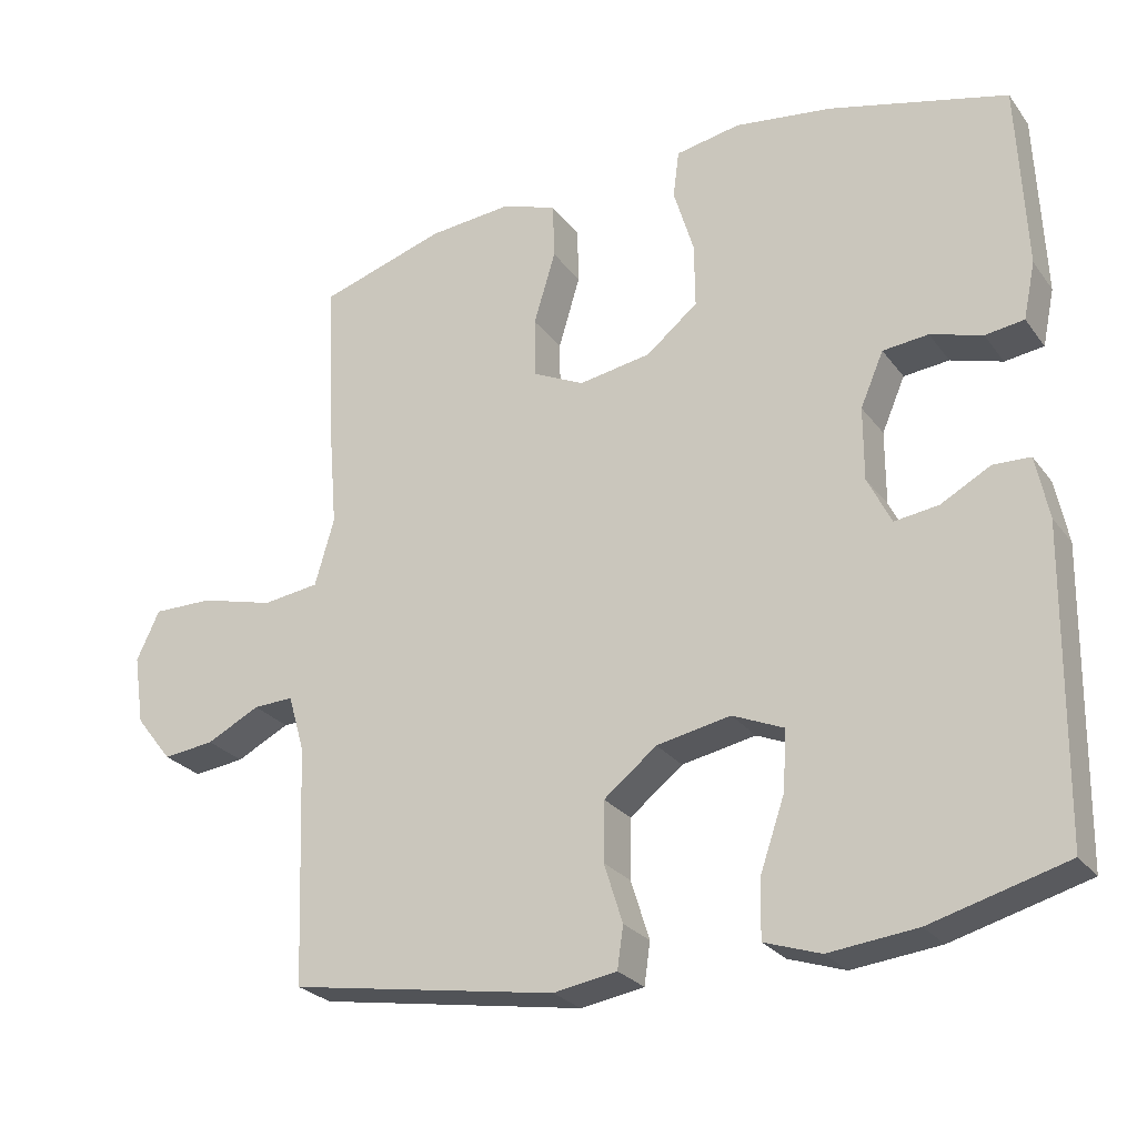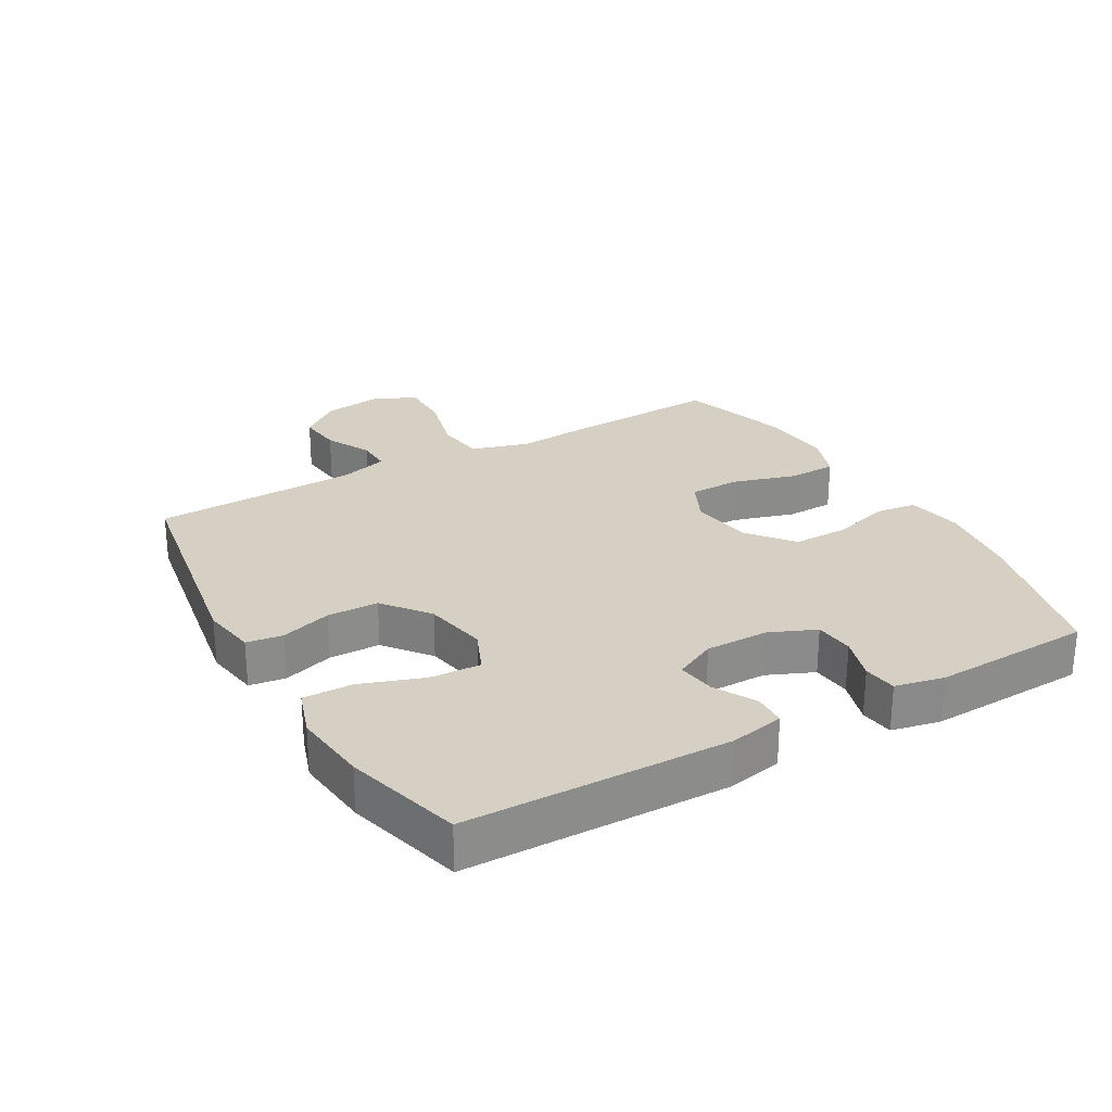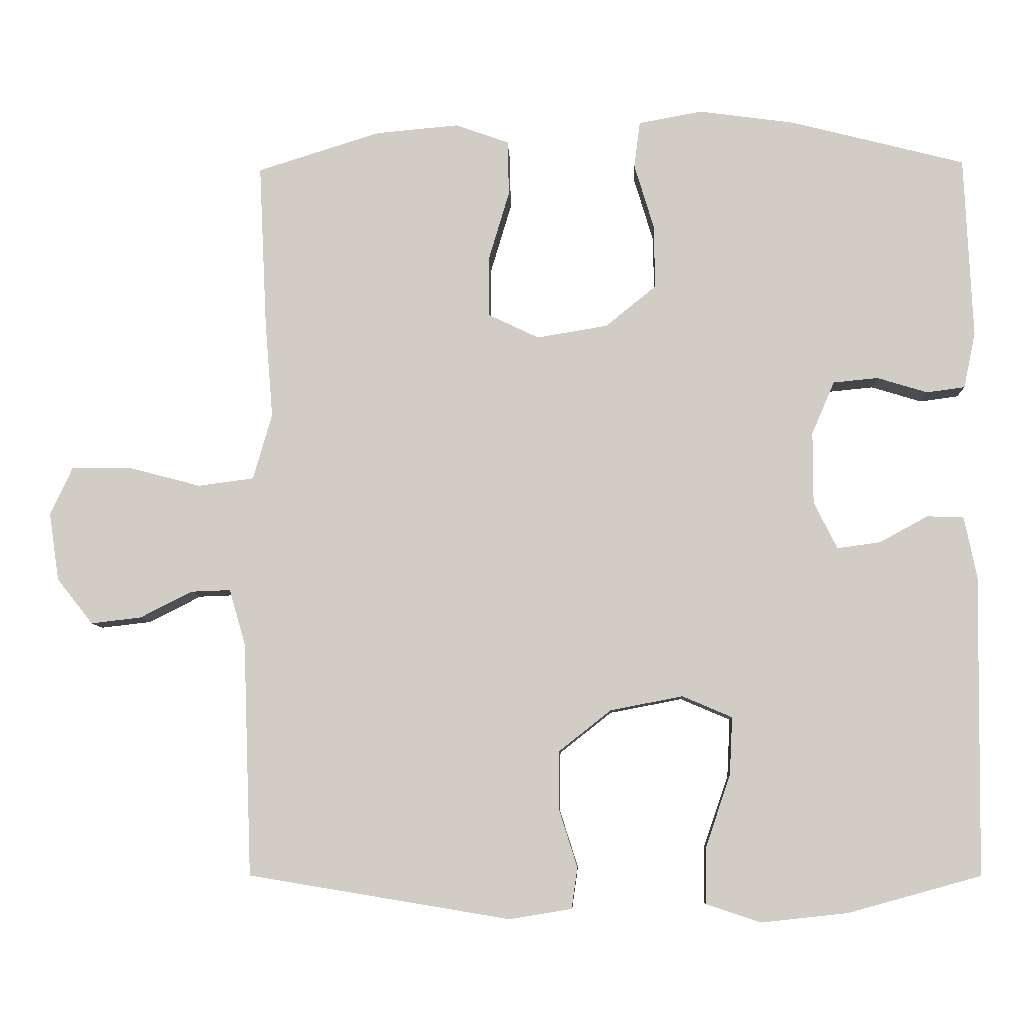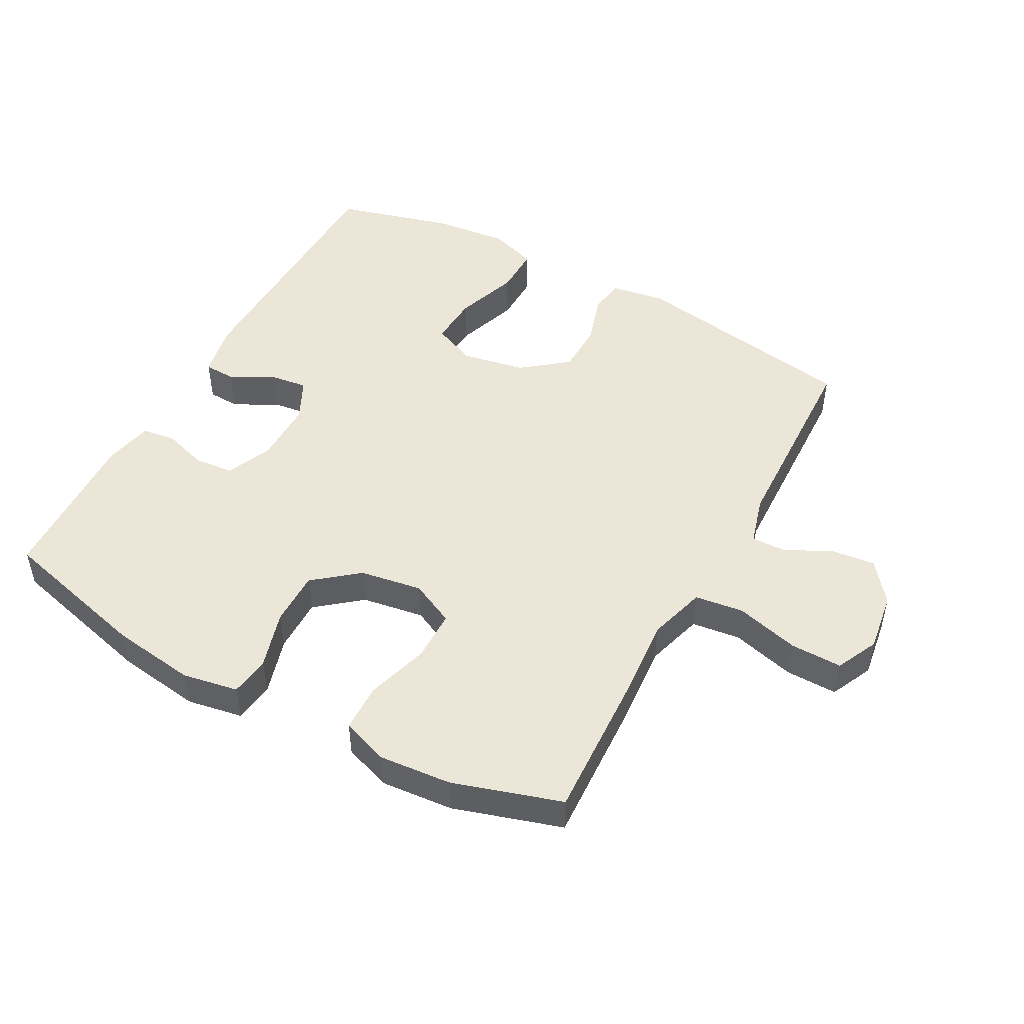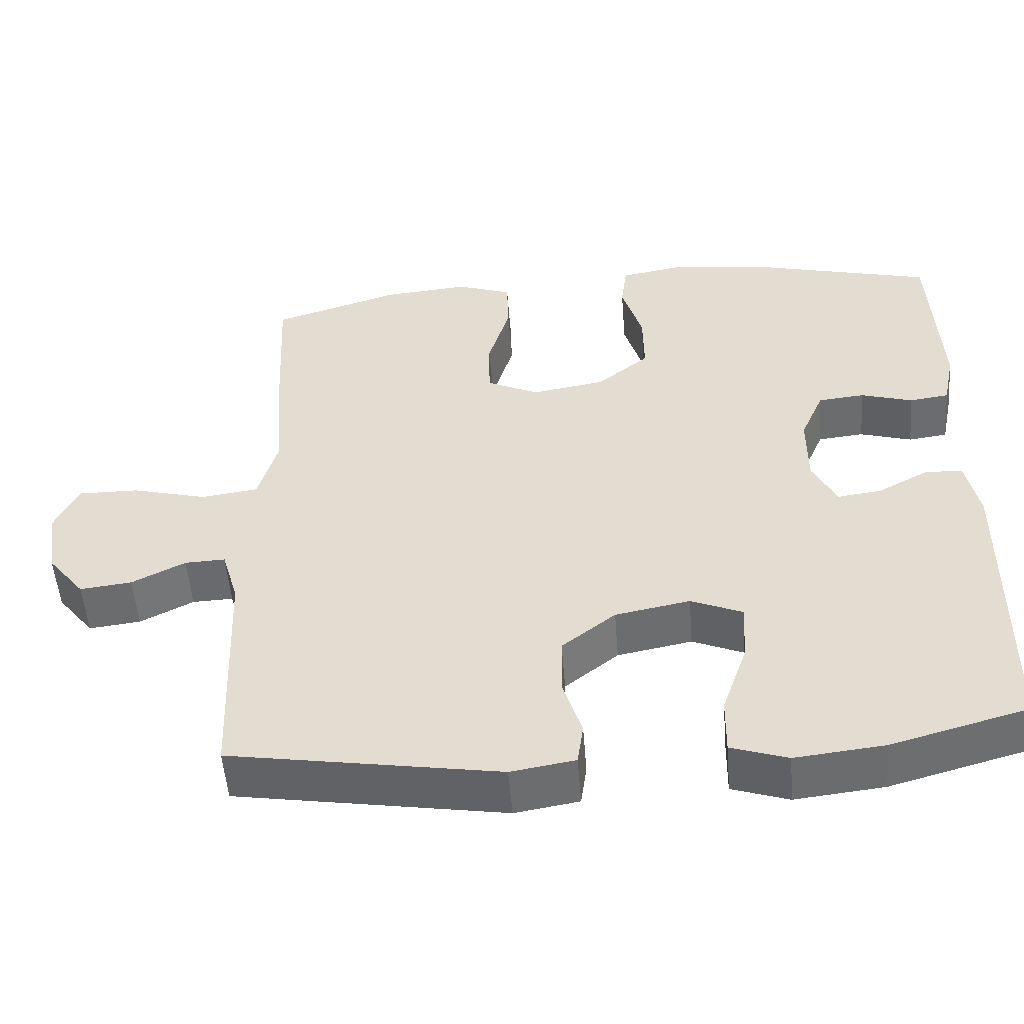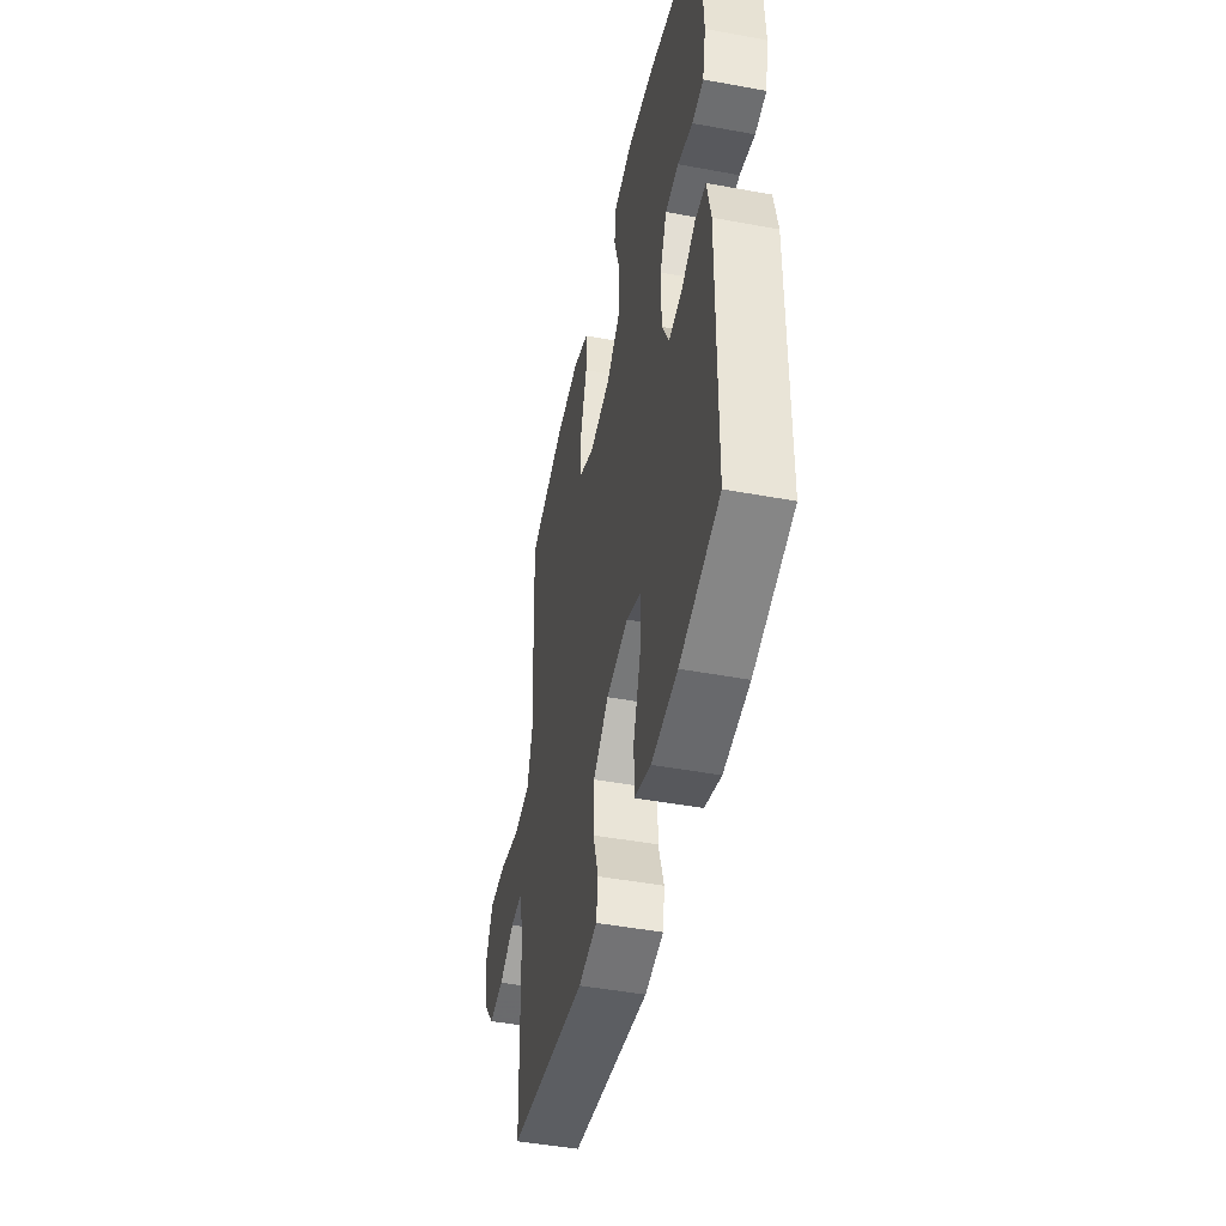
<metadata>
{"format":"obj","ext":"obj","renderer":"f3d","projection":"perspective","resolution":1024,"background":"white","views":[{"elev":-26.0,"azim":-151.8,"up":"+Z"},{"elev":26.4,"azim":-119.6,"up":"+Y"},{"elev":-7.8,"azim":-177.7,"up":"+Z"},{"elev":48.6,"azim":28.7,"up":"+Y"},{"elev":-52.7,"azim":-175.5,"up":"+Z"},{"elev":-46.6,"azim":-101.9,"up":"+Z"}]}
</metadata>
<code>
v 0.5 0.07 0.5
v 0.489 0.07 0.276
v 0.478 0.07 0.143
v 0.504 0.07 0.053
v 0.58 0.07 0.043
v 0.679 0.07 0.069
v 0.76 0.07 0.07
v 0.791 0.07 0.004
v 0.777 0.07 -0.089
v 0.728 0.07 -0.151
v 0.659 0.07 -0.143
v 0.588 0.07 -0.107
v 0.534 0.07 -0.105
v 0.512 0.07 -0.181
v 0.5 0.07 -0.5
v 0.142 0.07 -0.559
v 0.057 0.07 -0.545
v 0.049 0.07 -0.489
v 0.074 0.07 -0.41
v 0.073 0.07 -0.33
v 0.002 0.07 -0.274
v -0.097 0.07 -0.255
v -0.165 0.07 -0.284
v -0.161 0.07 -0.363
v -0.127 0.07 -0.462
v -0.126 0.07 -0.538
v -0.201 0.07 -0.563
v -0.319 0.07 -0.55
v -0.5 0.07 -0.5
v -0.506 0.07 -0.092
v -0.489 0.07 -0.008
v -0.439 0.07 -0.006
v -0.373 0.07 -0.042
v -0.314 0.07 -0.05
v -0.282 0.07 0.014
v -0.282 0.07 0.112
v -0.313 0.07 0.184
v -0.374 0.07 0.19
v -0.443 0.07 0.169
v -0.495 0.07 0.176
v -0.511 0.07 0.252
v -0.5 0.07 0.5
v -0.262 0.07 0.561
v -0.131 0.07 0.579
v -0.044 0.07 0.563
v -0.036 0.07 0.5
v -0.063 0.07 0.41
v -0.064 0.07 0.324
v 0.005 0.07 0.268
v 0.102 0.07 0.252
v 0.171 0.07 0.285
v 0.172 0.07 0.365
v 0.143 0.07 0.462
v 0.145 0.07 0.537
v 0.218 0.07 0.563
v 0.331 0.07 0.553
v 0.5 0 0.5
v 0.489 0 0.276
v 0.478 0 0.143
v 0.504 0 0.053
v 0.58 0 0.043
v 0.679 0 0.069
v 0.76 0 0.07
v 0.791 0 0.004
v 0.777 0 -0.089
v 0.728 0 -0.151
v 0.659 0 -0.143
v 0.588 0 -0.107
v 0.534 0 -0.105
v 0.512 0 -0.181
v 0.5 0 -0.5
v 0.142 0 -0.559
v 0.057 0 -0.545
v 0.049 0 -0.489
v 0.074 0 -0.41
v 0.073 0 -0.33
v 0.002 0 -0.274
v -0.097 0 -0.255
v -0.165 0 -0.284
v -0.161 0 -0.363
v -0.127 0 -0.462
v -0.126 0 -0.538
v -0.201 0 -0.563
v -0.319 0 -0.55
v -0.5 0 -0.5
v -0.506 0 -0.092
v -0.489 0 -0.008
v -0.439 0 -0.006
v -0.373 0 -0.042
v -0.314 0 -0.05
v -0.282 0 0.014
v -0.282 0 0.112
v -0.313 0 0.184
v -0.374 0 0.19
v -0.443 0 0.169
v -0.495 0 0.176
v -0.511 0 0.252
v -0.5 0 0.5
v -0.262 0 0.561
v -0.131 0 0.579
v -0.044 0 0.563
v -0.036 0 0.5
v -0.063 0 0.41
v -0.064 0 0.324
v 0.005 0 0.268
v 0.102 0 0.252
v 0.171 0 0.285
v 0.172 0 0.365
v 0.143 0 0.462
v 0.145 0 0.537
v 0.218 0 0.563
v 0.331 0 0.553
f 52 53 54 55
f 51 52 55 56
f 44 45 46 47
f 44 47 48
f 43 44 48
f 42 43 48
f 41 42 48 49
f 38 39 40 41
f 37 38 41 49
f 30 31 32 33
f 30 33 34
f 29 30 34
f 28 29 34 35
f 24 25 26 27
f 23 24 27 28
f 16 17 18 19
f 14 15 16 19
f 13 14 19 20
f 9 10 11 12
f 9 12 13
f 8 9 13
f 5 6 7 8
f 4 5 8 13
f 3 4 13 20
f 51 56 1 2
f 50 51 2 3
f 36 37 49 50
f 35 36 50 3
f 23 28 35
f 22 23 35 3
f 21 22 3
f 3 20 21
f 111 110 109 108
f 112 111 108 107
f 103 102 101 100
f 104 103 100
f 104 100 99
f 104 99 98
f 105 104 98 97
f 97 96 95 94
f 105 97 94 93
f 89 88 87 86
f 90 89 86
f 90 86 85
f 91 90 85 84
f 83 82 81 80
f 84 83 80 79
f 75 74 73 72
f 75 72 71 70
f 76 75 70 69
f 68 67 66 65
f 69 68 65
f 69 65 64
f 64 63 62 61
f 69 64 61 60
f 76 69 60 59
f 58 57 112 107
f 59 58 107 106
f 106 105 93 92
f 59 106 92 91
f 91 84 79
f 59 91 79 78
f 59 78 77
f 77 76 59
f 1 57 58 2
f 2 58 59 3
f 3 59 60 4
f 4 60 61 5
f 5 61 62 6
f 6 62 63 7
f 7 63 64 8
f 8 64 65 9
f 9 65 66 10
f 10 66 67 11
f 11 67 68 12
f 12 68 69 13
f 13 69 70 14
f 14 70 71 15
f 15 71 72 16
f 16 72 73 17
f 17 73 74 18
f 18 74 75 19
f 19 75 76 20
f 20 76 77 21
f 21 77 78 22
f 22 78 79 23
f 23 79 80 24
f 24 80 81 25
f 25 81 82 26
f 26 82 83 27
f 27 83 84 28
f 28 84 85 29
f 29 85 86 30
f 30 86 87 31
f 31 87 88 32
f 32 88 89 33
f 33 89 90 34
f 34 90 91 35
f 35 91 92 36
f 36 92 93 37
f 37 93 94 38
f 38 94 95 39
f 39 95 96 40
f 40 96 97 41
f 41 97 98 42
f 42 98 99 43
f 43 99 100 44
f 44 100 101 45
f 45 101 102 46
f 46 102 103 47
f 47 103 104 48
f 48 104 105 49
f 49 105 106 50
f 50 106 107 51
f 51 107 108 52
f 52 108 109 53
f 53 109 110 54
f 54 110 111 55
f 55 111 112 56
f 56 112 57 1

</code>
